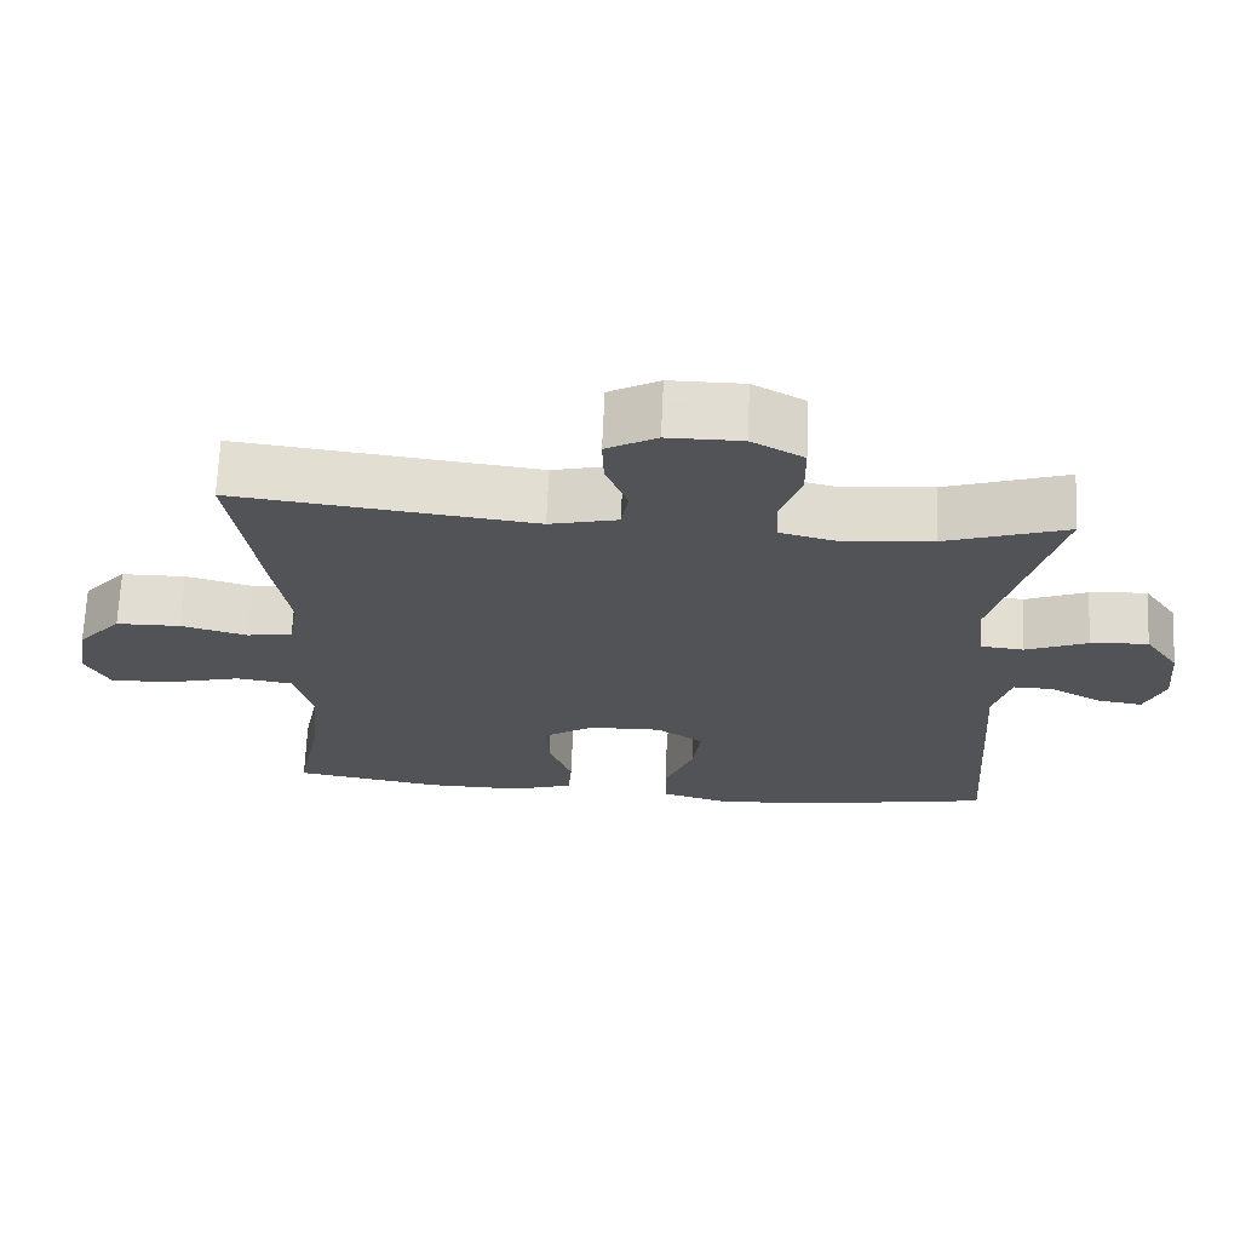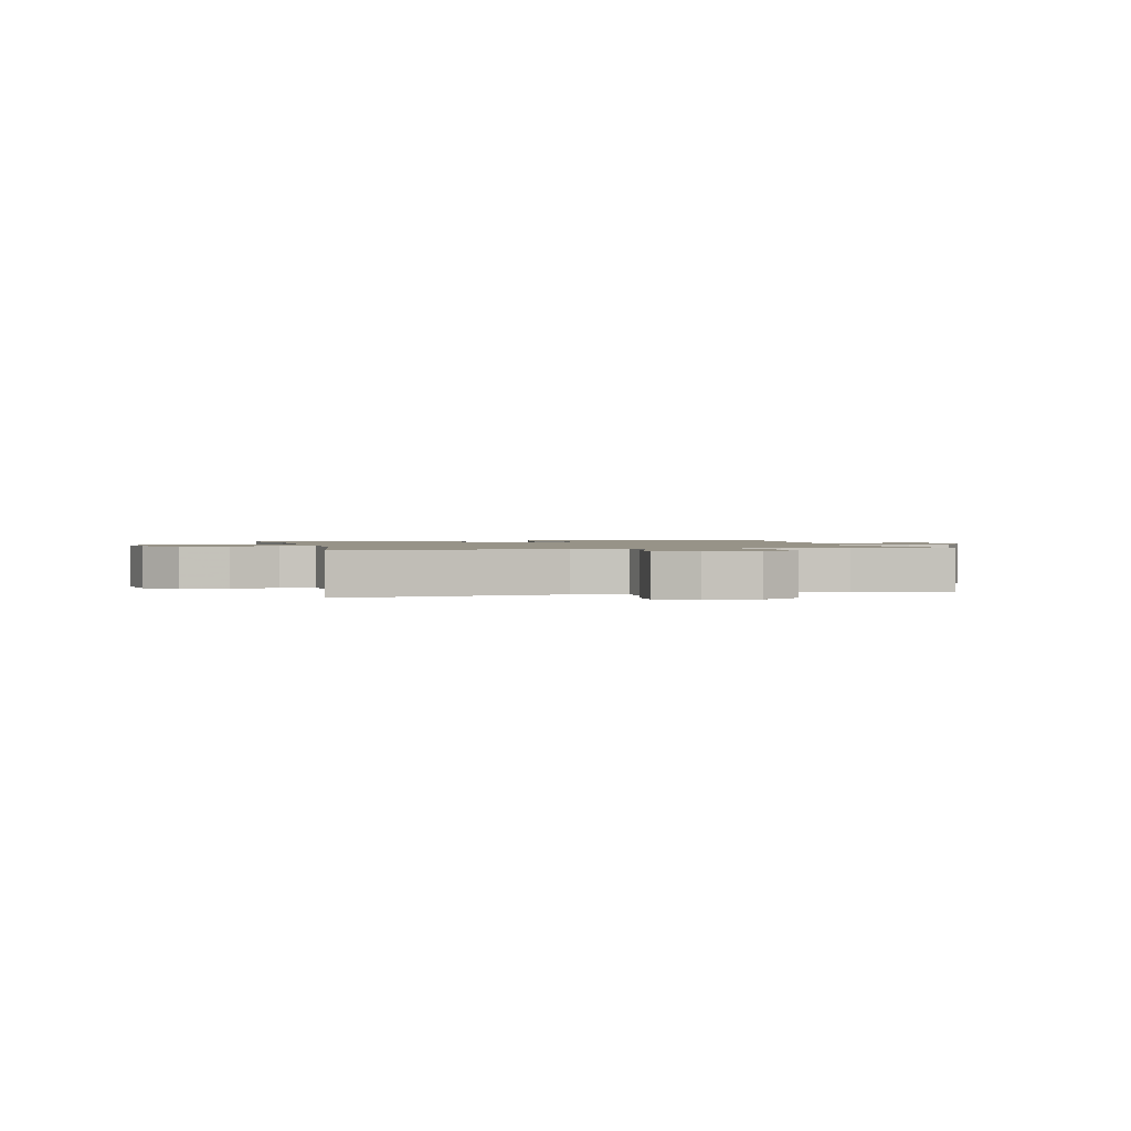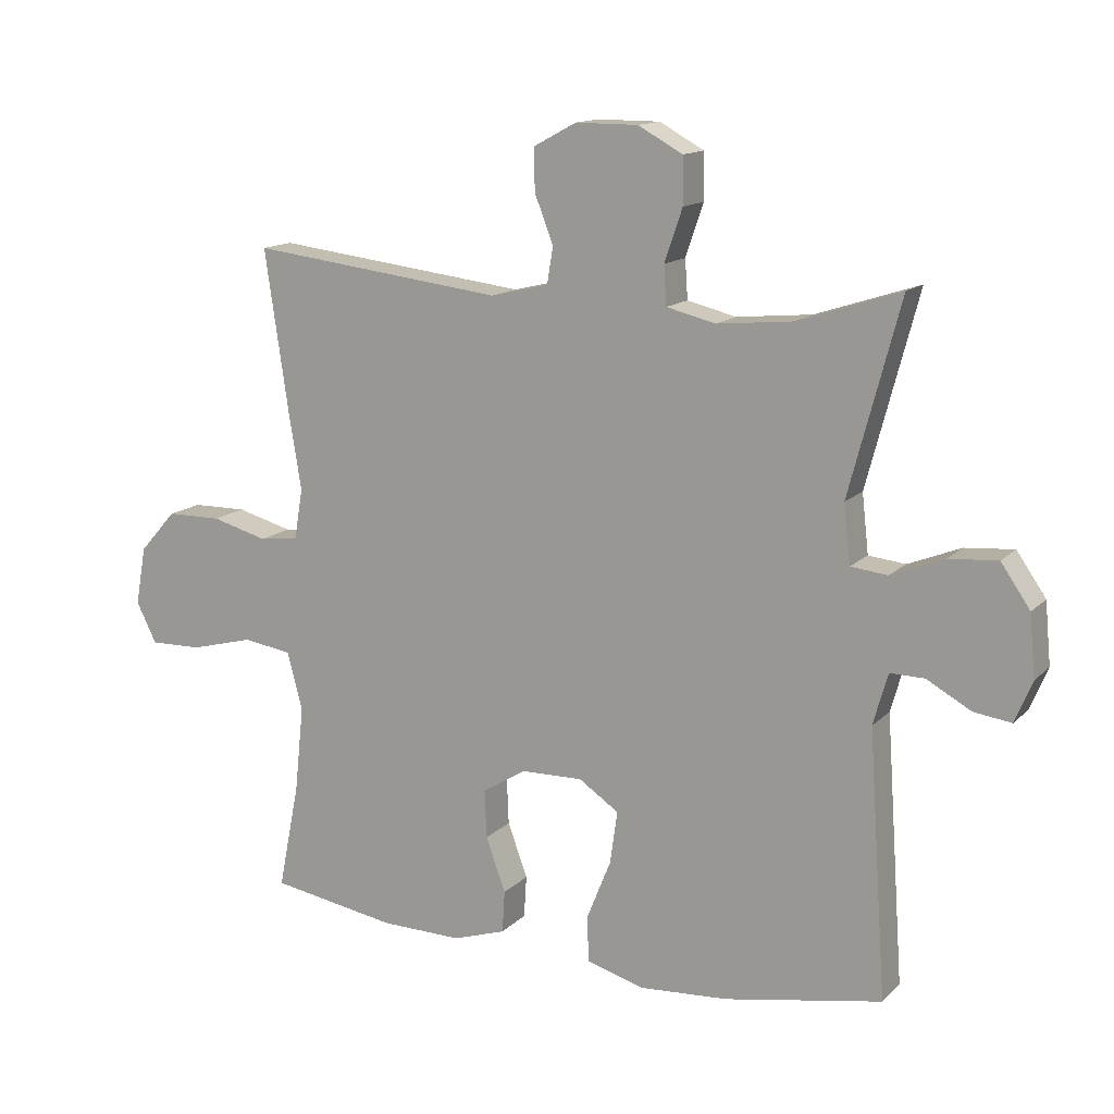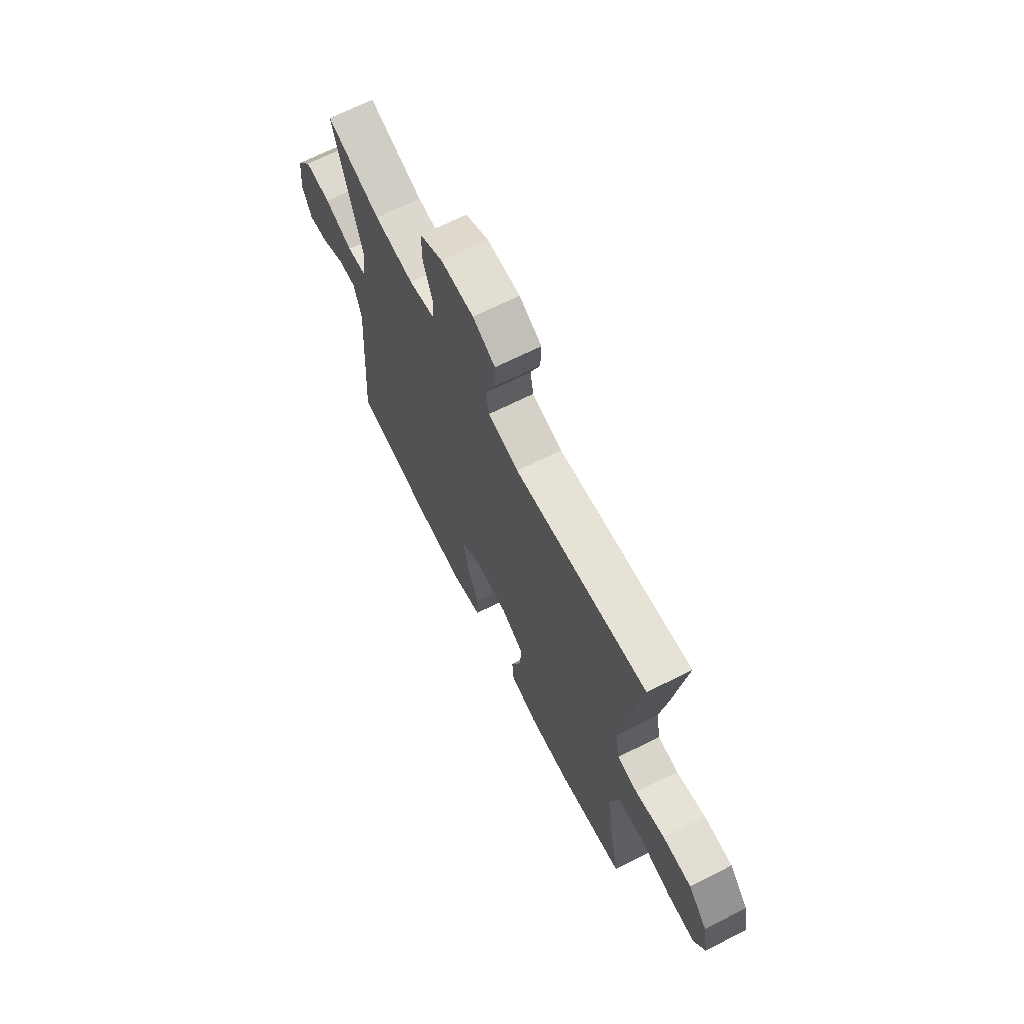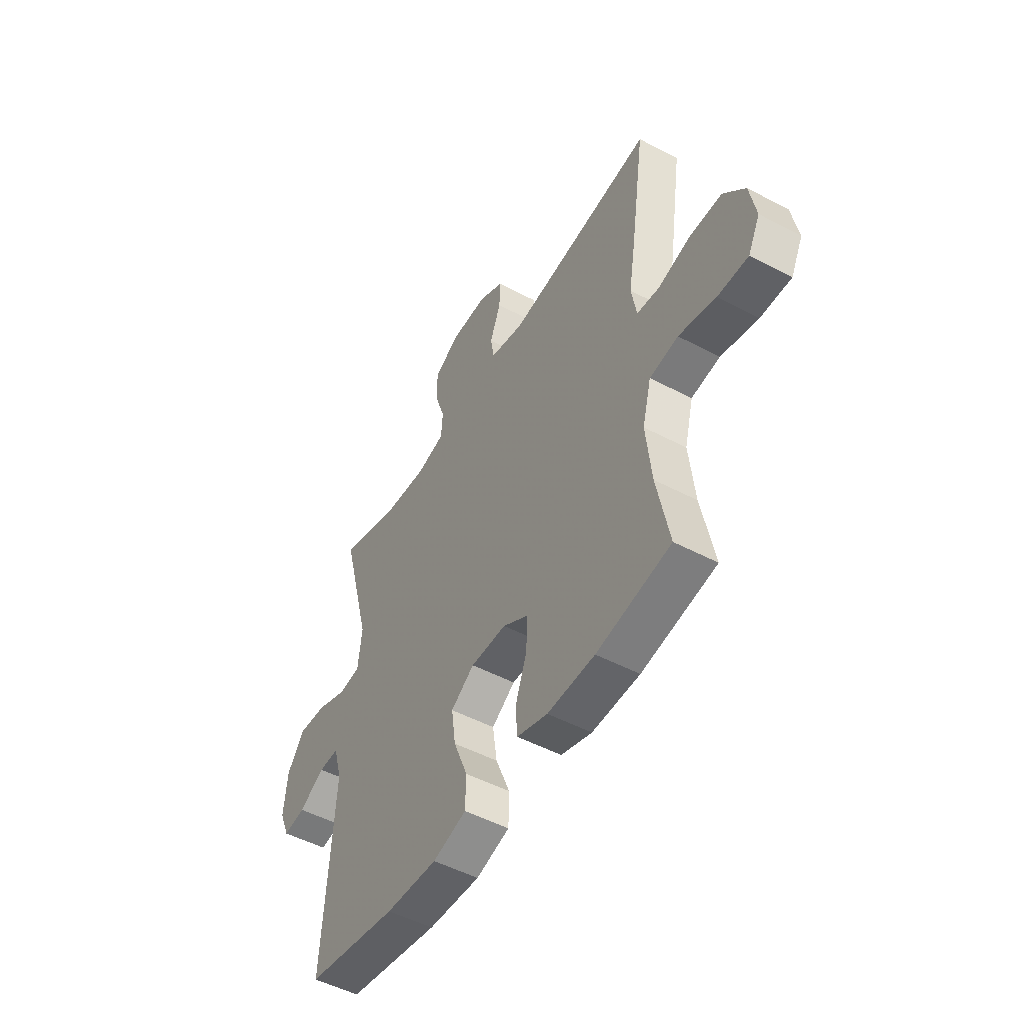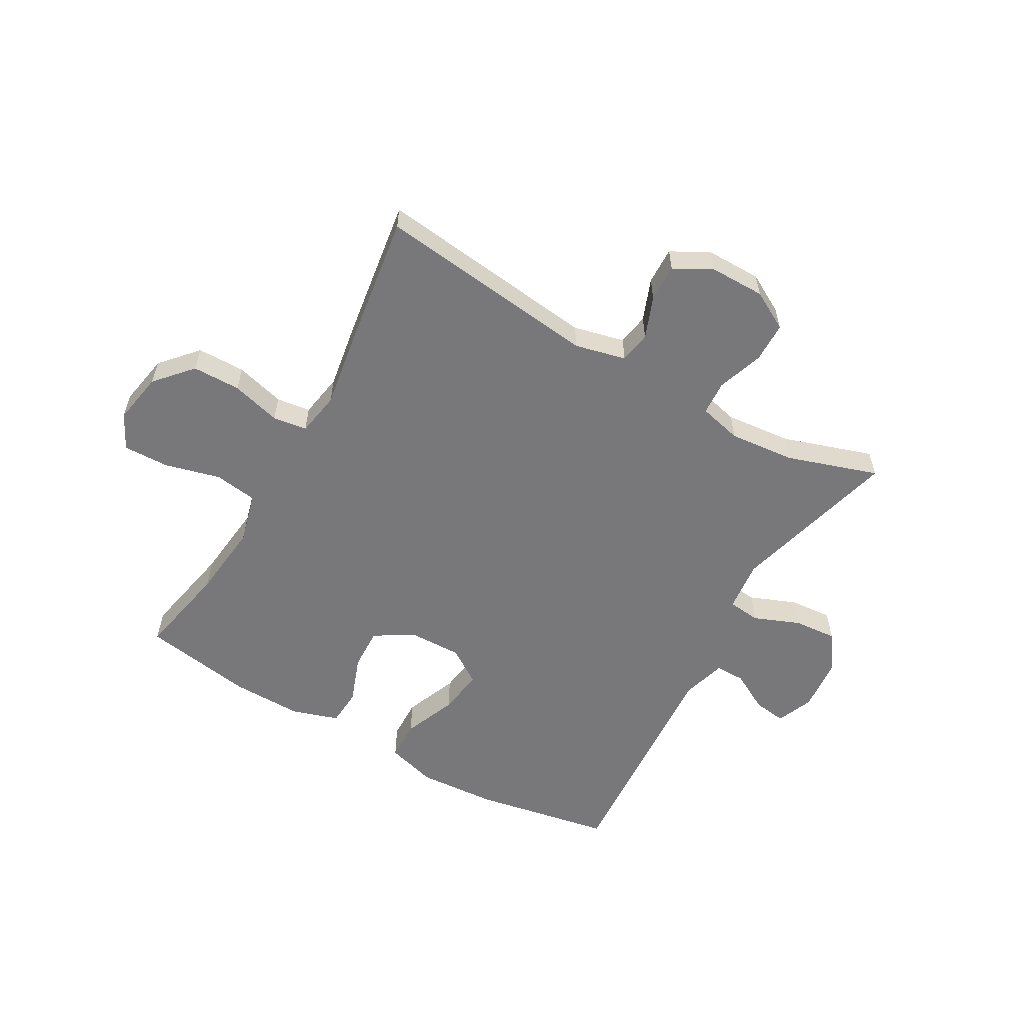
<metadata>
{"format":"obj","ext":"obj","renderer":"f3d","projection":"perspective","resolution":1024,"background":"white","views":[{"elev":68.1,"azim":2.5,"up":"+Z"},{"elev":1.4,"azim":-13.8,"up":"+Y"},{"elev":13.9,"azim":27.2,"up":"+Z"},{"elev":67.8,"azim":-116.8,"up":"+Z"},{"elev":-50.5,"azim":-120.1,"up":"+Z"},{"elev":-57.5,"azim":-29.7,"up":"+Y"}]}
</metadata>
<code>
v -0.5 0.07 -0.5
v -0.468 0.07 -0.339
v -0.454 0.07 -0.208
v -0.477 0.07 -0.12
v -0.551 0.07 -0.109
v -0.647 0.07 -0.134
v -0.726 0.07 -0.136
v -0.757 0.07 -0.075
v -0.741 0.07 0.014
v -0.685 0.07 0.077
v -0.602 0.07 0.078
v -0.517 0.07 0.055
v -0.458 0.07 0.063
v -0.445 0.07 0.139
v -0.464 0.07 0.255
v -0.5 0.07 0.5
v -0.116 0.07 0.454
v -0.028 0.07 0.475
v -0.019 0.07 0.53
v -0.047 0.07 0.602
v -0.049 0.07 0.666
v 0.016 0.07 0.701
v 0.111 0.07 0.701
v 0.178 0.07 0.664
v 0.179 0.07 0.594
v 0.152 0.07 0.515
v 0.156 0.07 0.456
v 0.23 0.07 0.438
v 0.344 0.07 0.449
v 0.5 0.07 0.5
v 0.423 0.07 0.21
v 0.433 0.07 0.121
v 0.489 0.07 0.115
v 0.569 0.07 0.147
v 0.643 0.07 0.153
v 0.687 0.07 0.089
v 0.696 0.07 -0.004
v 0.67 0.07 -0.067
v 0.613 0.07 -0.059
v 0.546 0.07 -0.022
v 0.494 0.07 -0.021
v 0.472 0.07 -0.099
v 0.5 0.07 -0.5
v 0.262 0.07 -0.544
v 0.127 0.07 -0.553
v 0.04 0.07 -0.528
v 0.038 0.07 -0.458
v 0.075 0.07 -0.366
v 0.086 0.07 -0.287
v 0.025 0.07 -0.246
v -0.068 0.07 -0.248
v -0.134 0.07 -0.289
v -0.131 0.07 -0.362
v -0.101 0.07 -0.444
v -0.105 0.07 -0.508
v -0.185 0.07 -0.534
v -0.308 0.07 -0.532
v -0.5 0 -0.5
v -0.468 0 -0.339
v -0.454 0 -0.208
v -0.477 0 -0.12
v -0.551 0 -0.109
v -0.647 0 -0.134
v -0.726 0 -0.136
v -0.757 0 -0.075
v -0.741 0 0.014
v -0.685 0 0.077
v -0.602 0 0.078
v -0.517 0 0.055
v -0.458 0 0.063
v -0.445 0 0.139
v -0.464 0 0.255
v -0.5 0 0.5
v -0.116 0 0.454
v -0.028 0 0.475
v -0.019 0 0.53
v -0.047 0 0.602
v -0.049 0 0.666
v 0.016 0 0.701
v 0.111 0 0.701
v 0.178 0 0.664
v 0.179 0 0.594
v 0.152 0 0.515
v 0.156 0 0.456
v 0.23 0 0.438
v 0.344 0 0.449
v 0.5 0 0.5
v 0.423 0 0.21
v 0.433 0 0.121
v 0.489 0 0.115
v 0.569 0 0.147
v 0.643 0 0.153
v 0.687 0 0.089
v 0.696 0 -0.004
v 0.67 0 -0.067
v 0.613 0 -0.059
v 0.546 0 -0.022
v 0.494 0 -0.021
v 0.472 0 -0.099
v 0.5 0 -0.5
v 0.262 0 -0.544
v 0.127 0 -0.553
v 0.04 0 -0.528
v 0.038 0 -0.458
v 0.075 0 -0.366
v 0.086 0 -0.287
v 0.025 0 -0.246
v -0.068 0 -0.248
v -0.134 0 -0.289
v -0.131 0 -0.362
v -0.101 0 -0.444
v -0.105 0 -0.508
v -0.185 0 -0.534
v -0.308 0 -0.532
f 56 57 1 2
f 53 54 55 56
f 52 53 56 2
f 51 52 2 3
f 50 51 3 4
f 45 46 47 48
f 45 48 49
f 42 43 44 45
f 41 42 45 49
f 37 38 39 40
f 37 40 41
f 36 37 41
f 33 34 35 36
f 32 33 36 41
f 29 30 31
f 28 29 31 32
f 27 28 32 41
f 23 24 25 26
f 23 26 27
f 22 23 27
f 19 20 21 22
f 18 19 22 27
f 17 18 27 41
f 14 15 16 17
f 13 14 17 41
f 9 10 11 12
f 5 6 7 8
f 4 5 8 9
f 50 4 9 12
f 41 49 50
f 12 13 41 50
f 59 58 114 113
f 113 112 111 110
f 59 113 110 109
f 60 59 109 108
f 61 60 108 107
f 105 104 103 102
f 106 105 102
f 102 101 100 99
f 106 102 99 98
f 97 96 95 94
f 98 97 94
f 98 94 93
f 93 92 91 90
f 98 93 90 89
f 88 87 86
f 89 88 86 85
f 98 89 85 84
f 83 82 81 80
f 84 83 80
f 84 80 79
f 79 78 77 76
f 84 79 76 75
f 98 84 75 74
f 74 73 72 71
f 98 74 71 70
f 69 68 67 66
f 65 64 63 62
f 66 65 62 61
f 69 66 61 107
f 107 106 98
f 107 98 70 69
f 1 58 59 2
f 2 59 60 3
f 3 60 61 4
f 4 61 62 5
f 5 62 63 6
f 6 63 64 7
f 7 64 65 8
f 8 65 66 9
f 9 66 67 10
f 10 67 68 11
f 11 68 69 12
f 12 69 70 13
f 13 70 71 14
f 14 71 72 15
f 15 72 73 16
f 16 73 74 17
f 17 74 75 18
f 18 75 76 19
f 19 76 77 20
f 20 77 78 21
f 21 78 79 22
f 22 79 80 23
f 23 80 81 24
f 24 81 82 25
f 25 82 83 26
f 26 83 84 27
f 27 84 85 28
f 28 85 86 29
f 29 86 87 30
f 30 87 88 31
f 31 88 89 32
f 32 89 90 33
f 33 90 91 34
f 34 91 92 35
f 35 92 93 36
f 36 93 94 37
f 37 94 95 38
f 38 95 96 39
f 39 96 97 40
f 40 97 98 41
f 41 98 99 42
f 42 99 100 43
f 43 100 101 44
f 44 101 102 45
f 45 102 103 46
f 46 103 104 47
f 47 104 105 48
f 48 105 106 49
f 49 106 107 50
f 50 107 108 51
f 51 108 109 52
f 52 109 110 53
f 53 110 111 54
f 54 111 112 55
f 55 112 113 56
f 56 113 114 57
f 57 114 58 1

</code>
